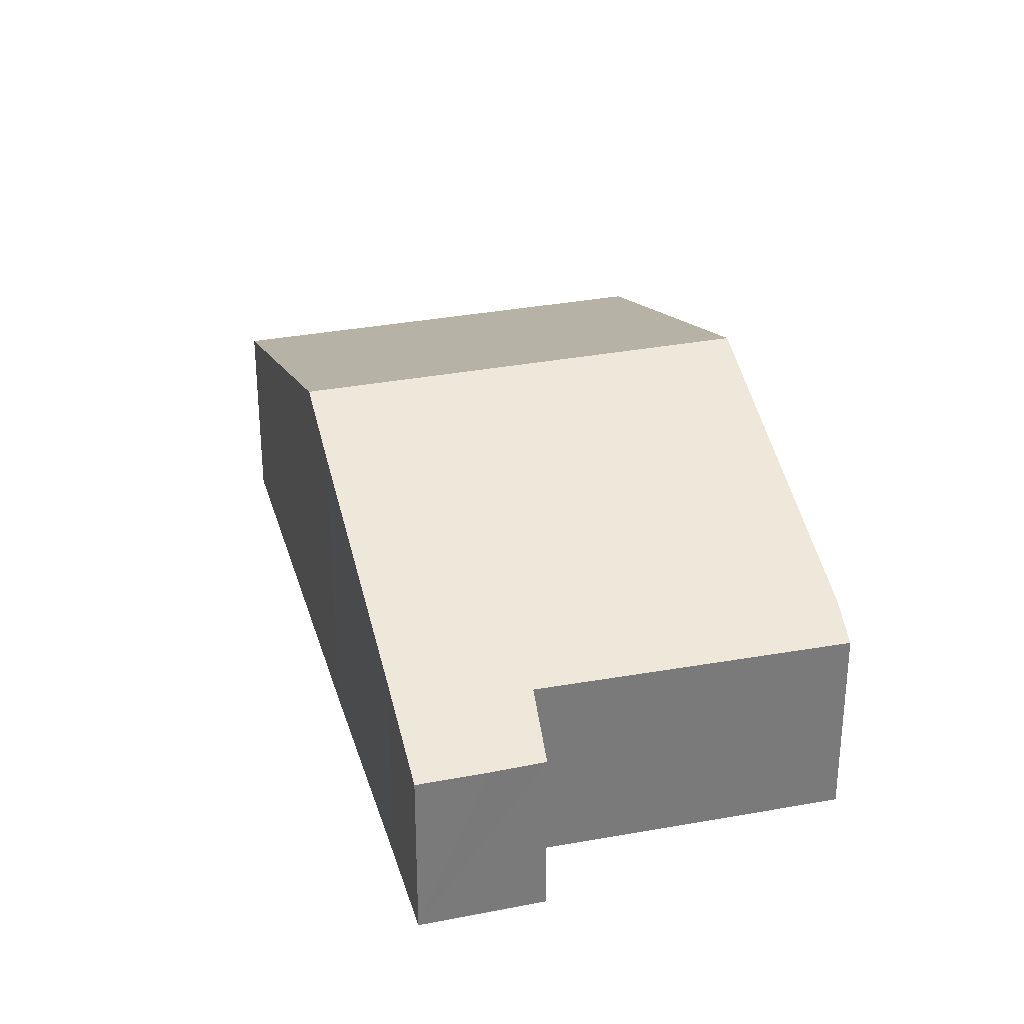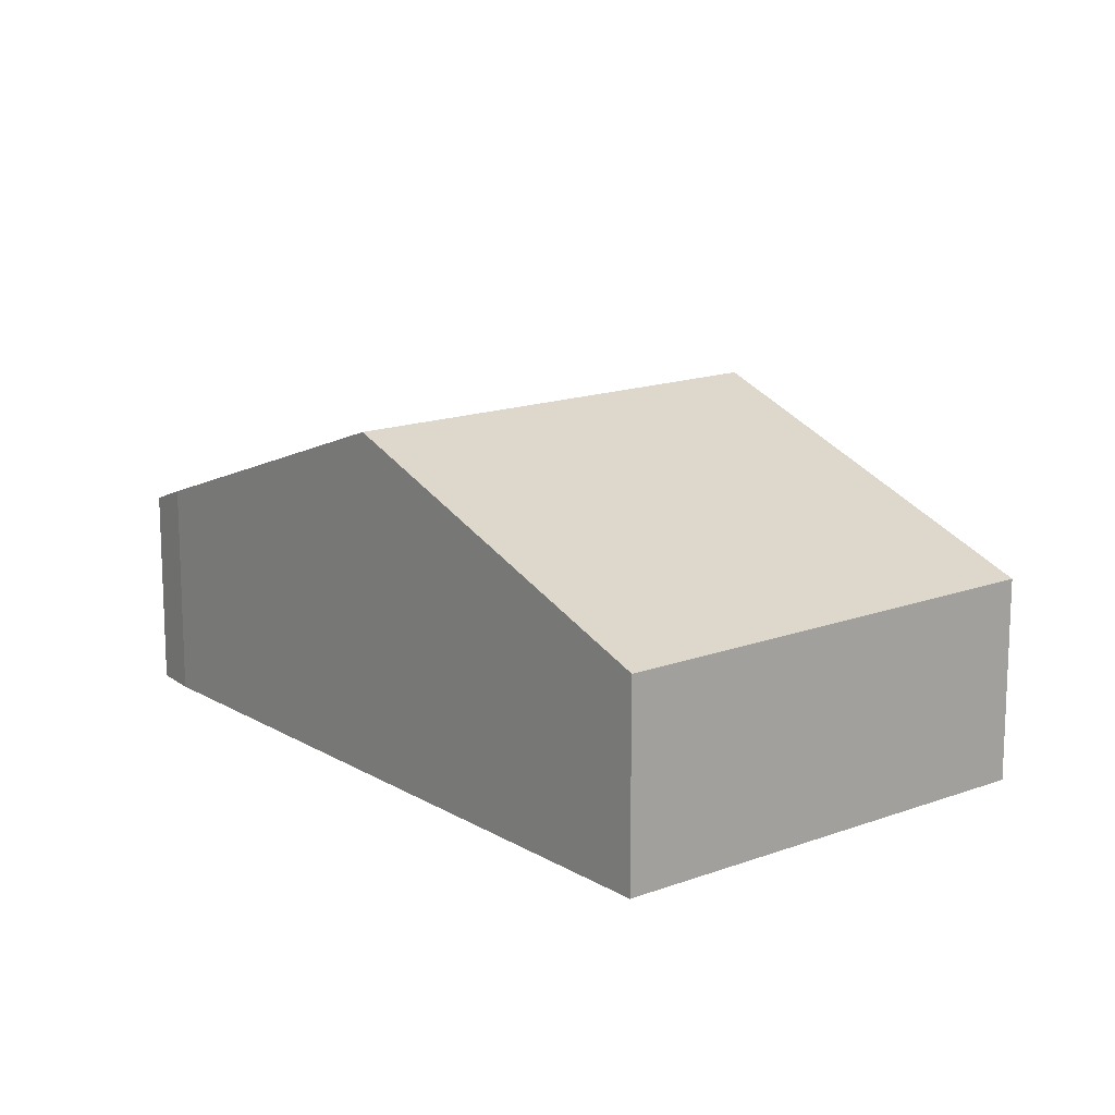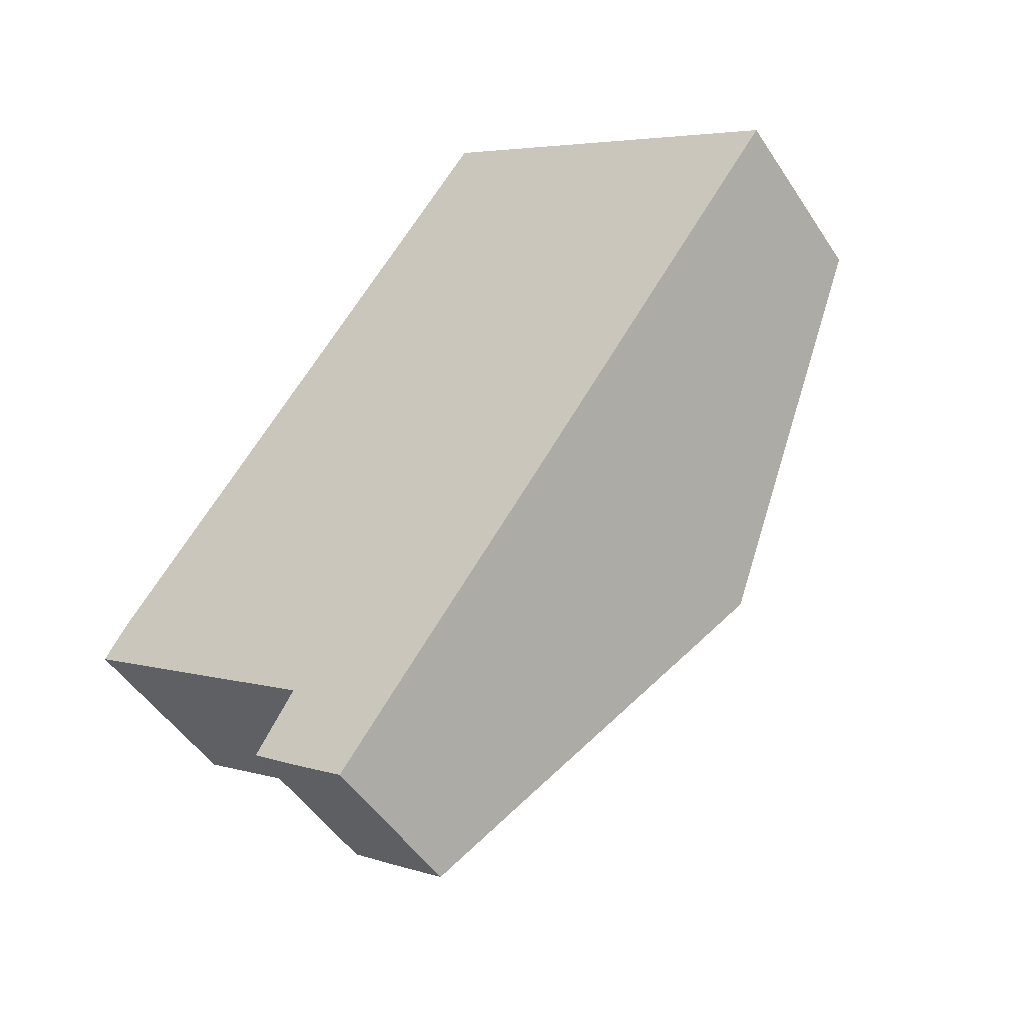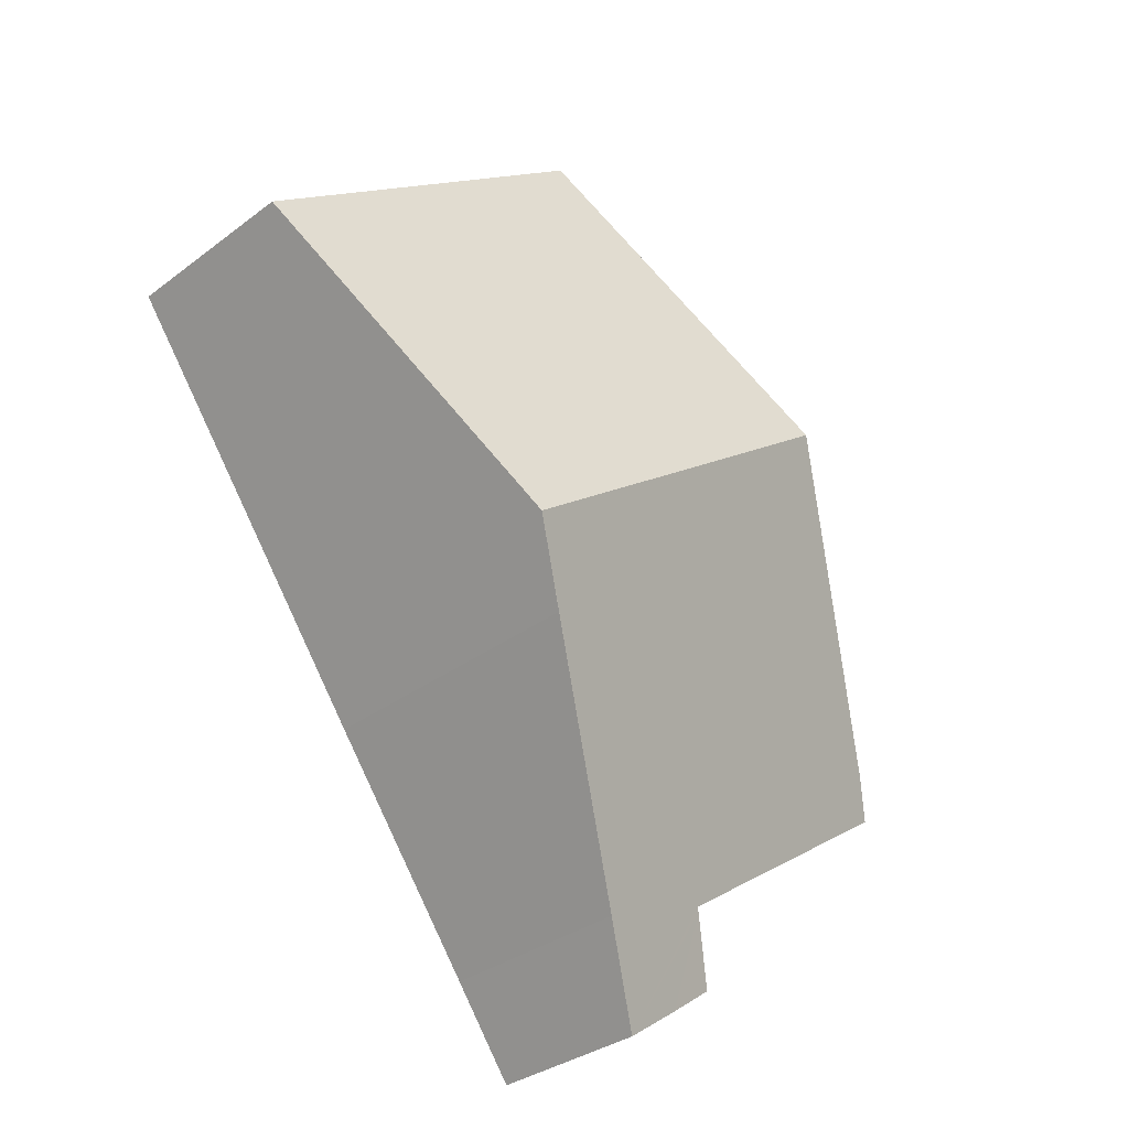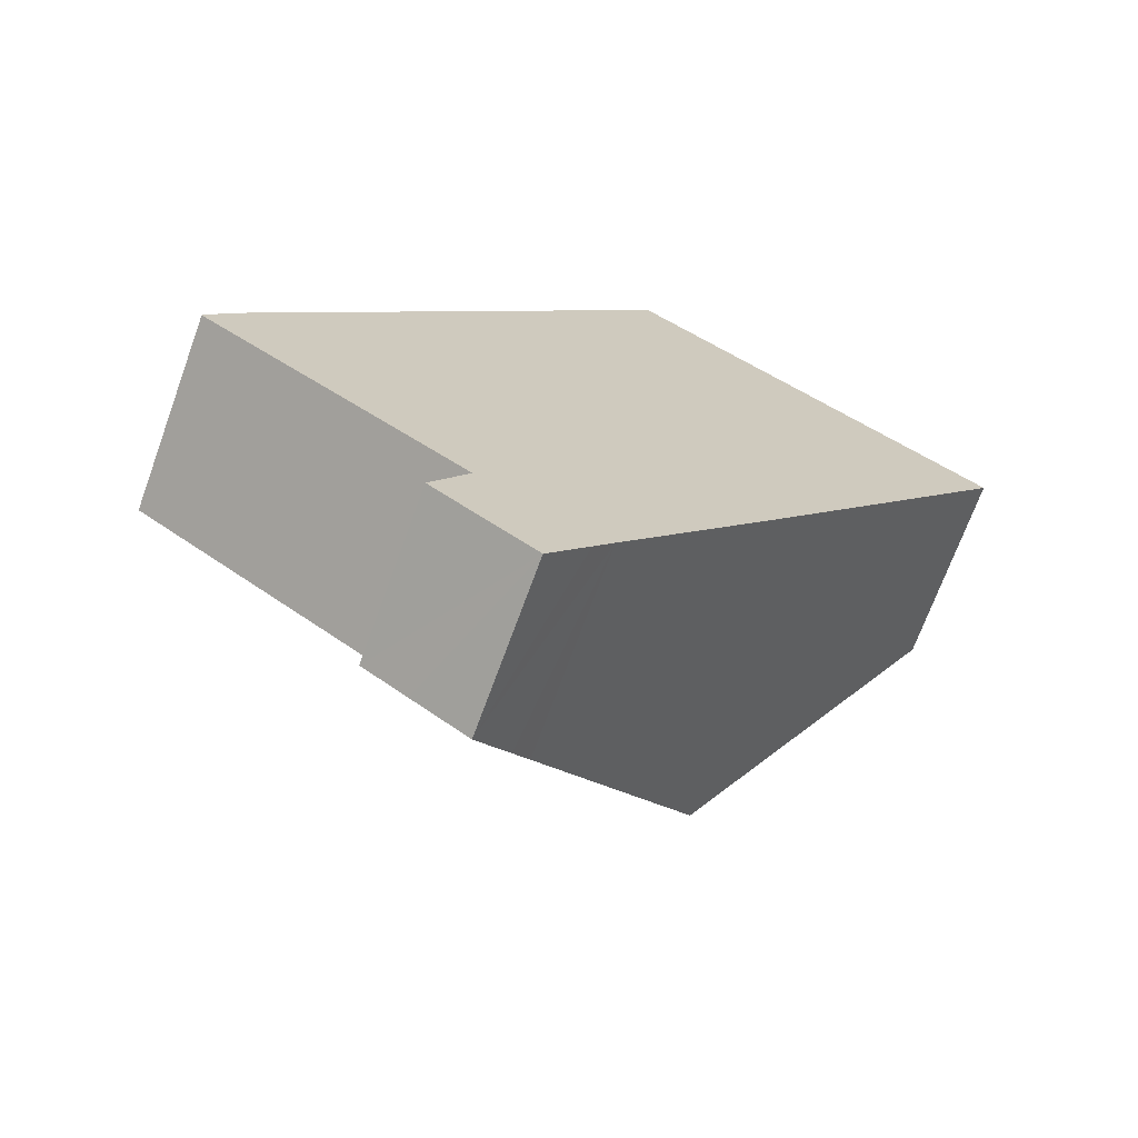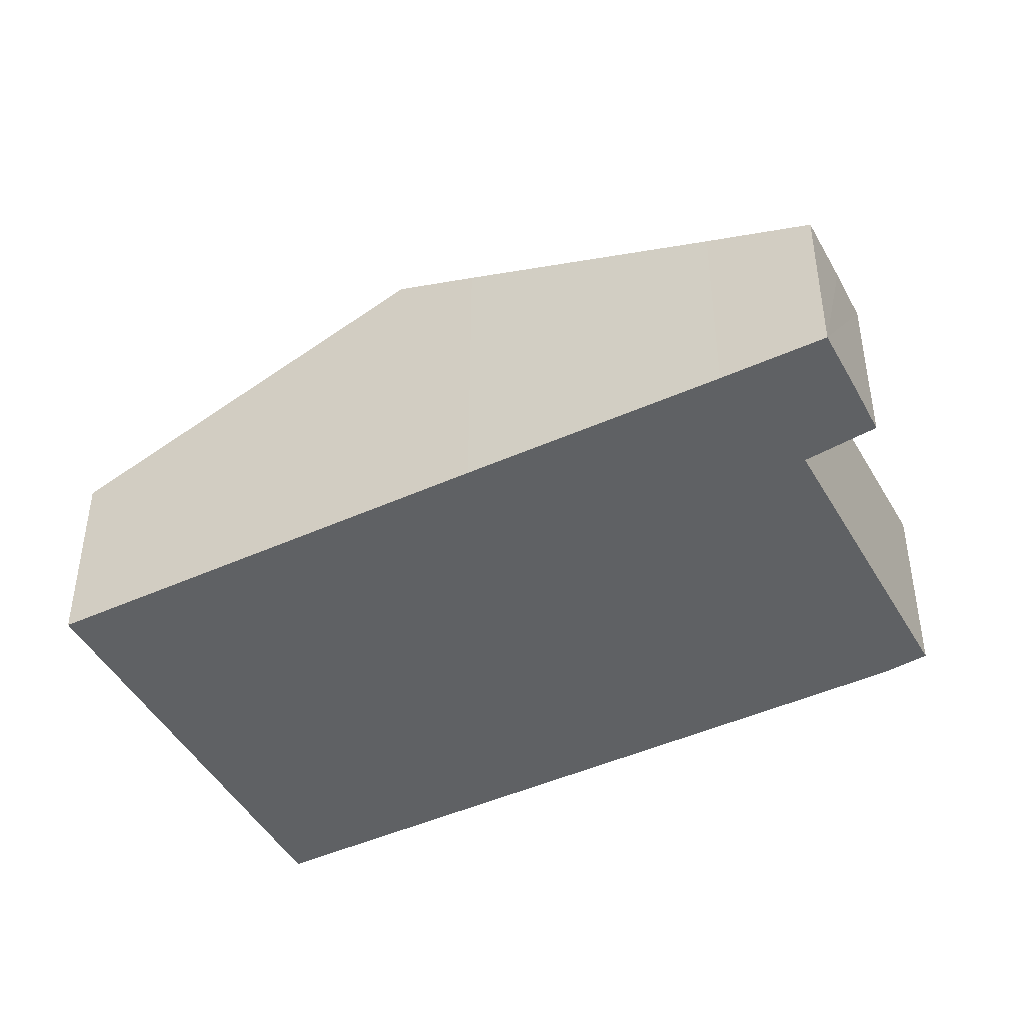
<metadata>
{"format":"obj","ext":"obj","renderer":"f3d","projection":"perspective","resolution":1024,"background":"white","views":[{"elev":32.0,"azim":-159.6,"up":"+Y"},{"elev":15.2,"azim":-3.0,"up":"+Y"},{"elev":-48.8,"azim":31.8,"up":"+Z"},{"elev":-32.6,"azim":136.3,"up":"+Z"},{"elev":-70.2,"azim":-20.0,"up":"+Z"},{"elev":-45.6,"azim":153.0,"up":"+Y"}]}
</metadata>
<code>
v  0.426 3.856 0.729
v  0.039 3.559 -0.027
v  0 3.558 2.179e-16
v  4.795 3.588 -3.318
v  4.053 6.062 5.811
v  4.751 3.557 -3.395
v  4.924 3.091 -5.14
v  4.101 3.097 -4.533
v  5.964 3.091 -5.883
v  7.104 3.784 -4.285
v  10.87 6.062 0.946
v  6.73 3.557 -4.81
v  9.948 5.501 -0.345
v  14.93 3.592 6.635
v  8.113 3.592 11.5
v  5.964 3.602e-16 -5.883
v  4.101 2.776e-16 -4.533
v  4.924 3.147e-16 -5.14
v  4.795 2.032e-16 -3.318
v  0.039 1.653e-18 -0.027
v  0 0 0
v  4.751 2.079e-16 -3.395
v  0.426 -4.464e-17 0.729
v  4.053 -3.558e-16 5.811
v  8.113 -7.042e-16 11.5
v  14.93 -4.063e-16 6.635
v  10.87 -5.793e-17 0.946
v  9.948 2.113e-17 -0.345
v  7.104 2.624e-16 -4.285
v  6.73 2.945e-16 -4.81
g defaultobject
f 1 2 3
f 2 1 4
f 4 1 5
f 6 7 8
f 7 6 9
f 9 6 4
f 9 4 5
f 9 5 10
f 10 5 11
f 9 10 12
f 10 11 13
f 14 5 15
f 5 14 11
f 16 7 9
f 7 16 8
f 8 16 17
f 17 16 18
f 19 2 4
f 2 19 20
f 2 20 3
f 3 20 21
f 17 6 8
f 6 17 4
f 4 17 19
f 19 17 22
f 3 23 1
f 23 3 21
f 23 5 1
f 5 23 24
f 5 24 15
f 15 24 25
f 25 14 15
f 14 25 26
f 26 11 14
f 11 26 27
f 11 27 13
f 13 27 28
f 13 28 10
f 10 28 29
f 10 29 12
f 12 29 9
f 9 29 30
f 9 30 16
f 24 26 25
f 26 24 23
f 26 23 27
f 27 23 21
f 27 21 28
f 28 21 20
f 28 20 19
f 28 19 29
f 29 19 22
f 29 22 17
f 29 17 30
f 30 17 18
f 30 18 16

</code>
